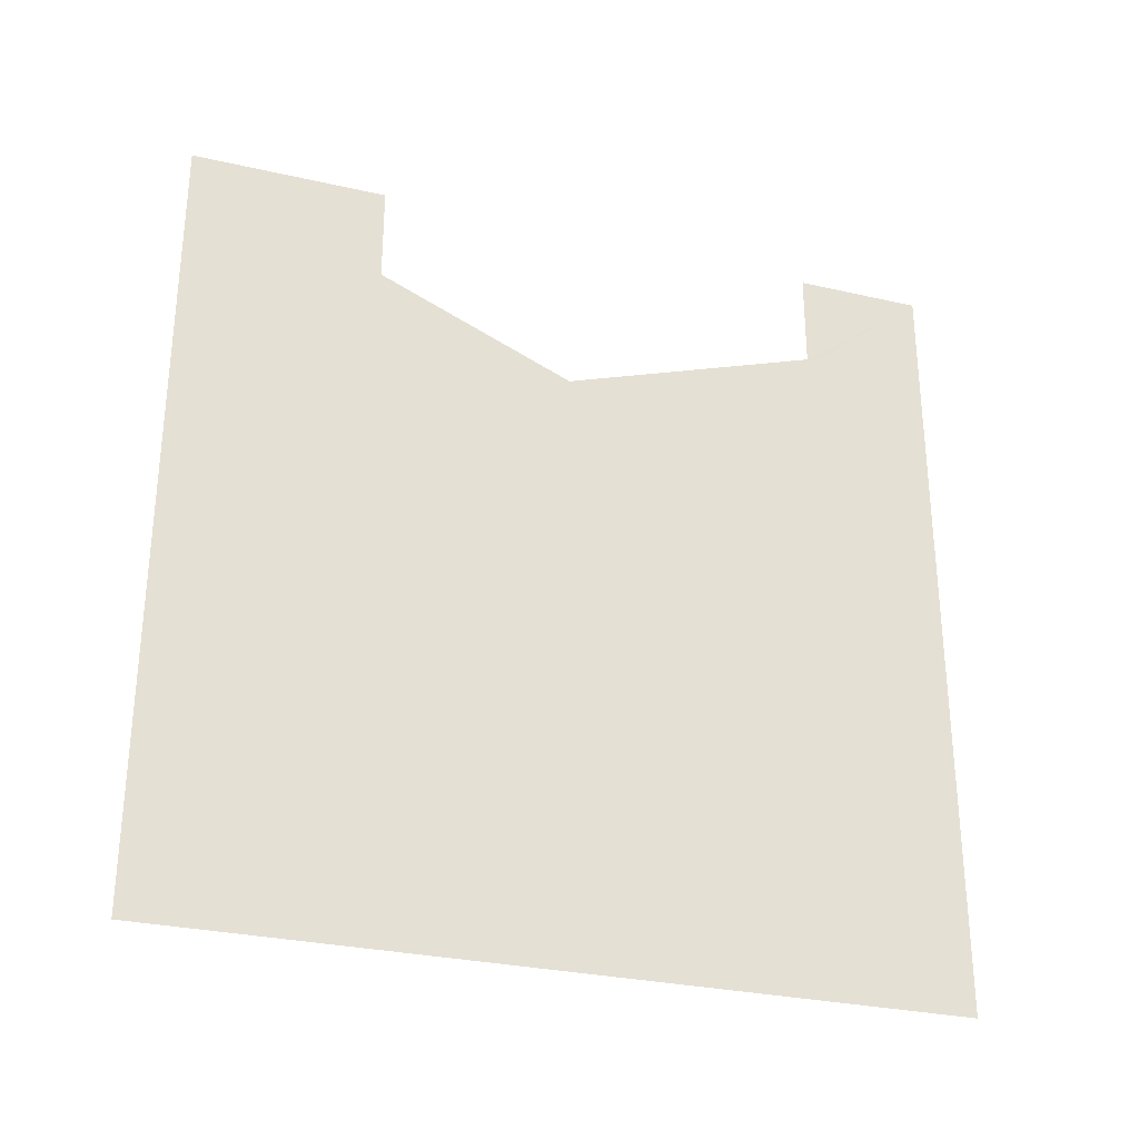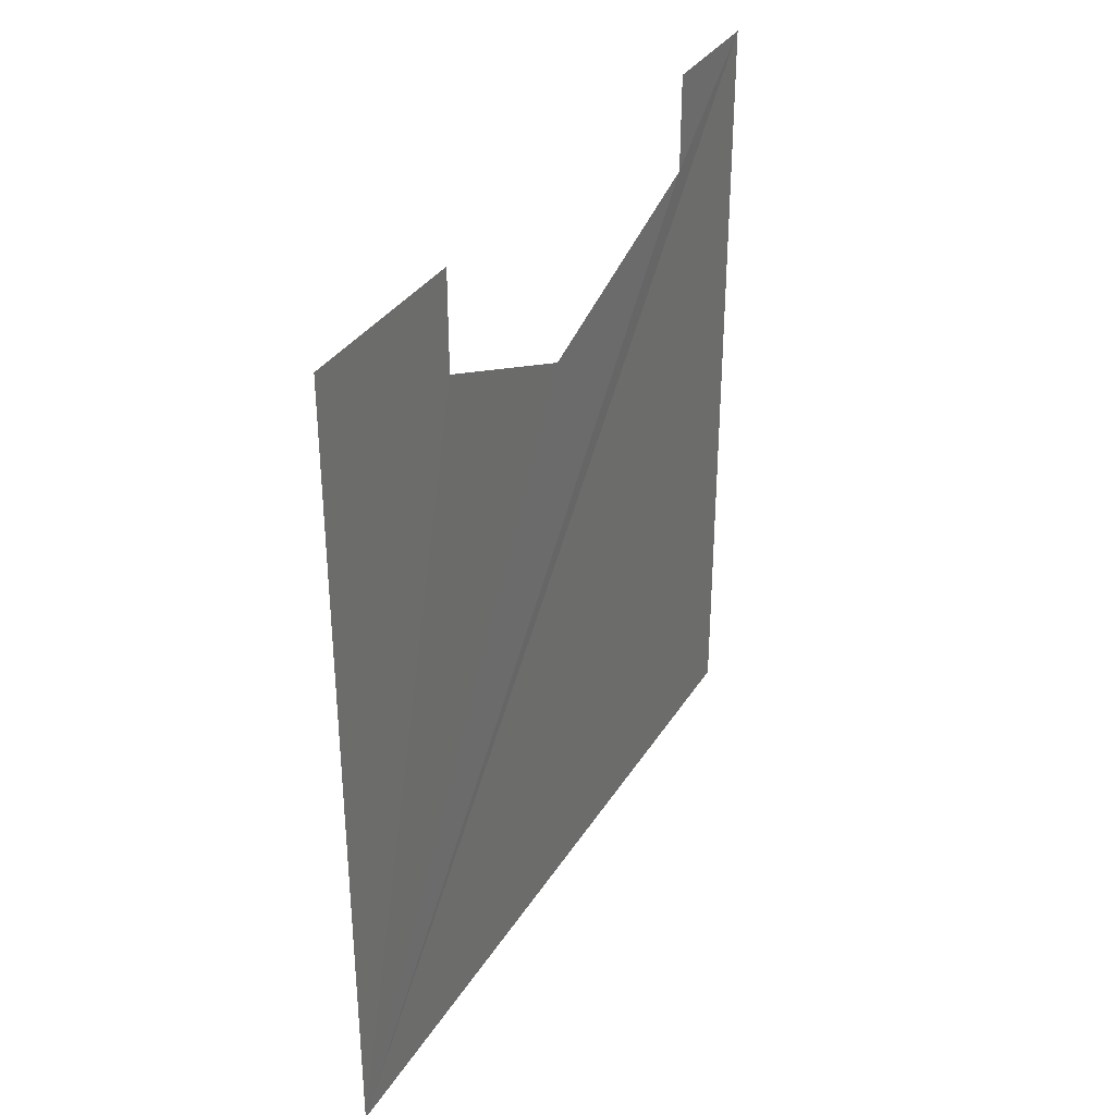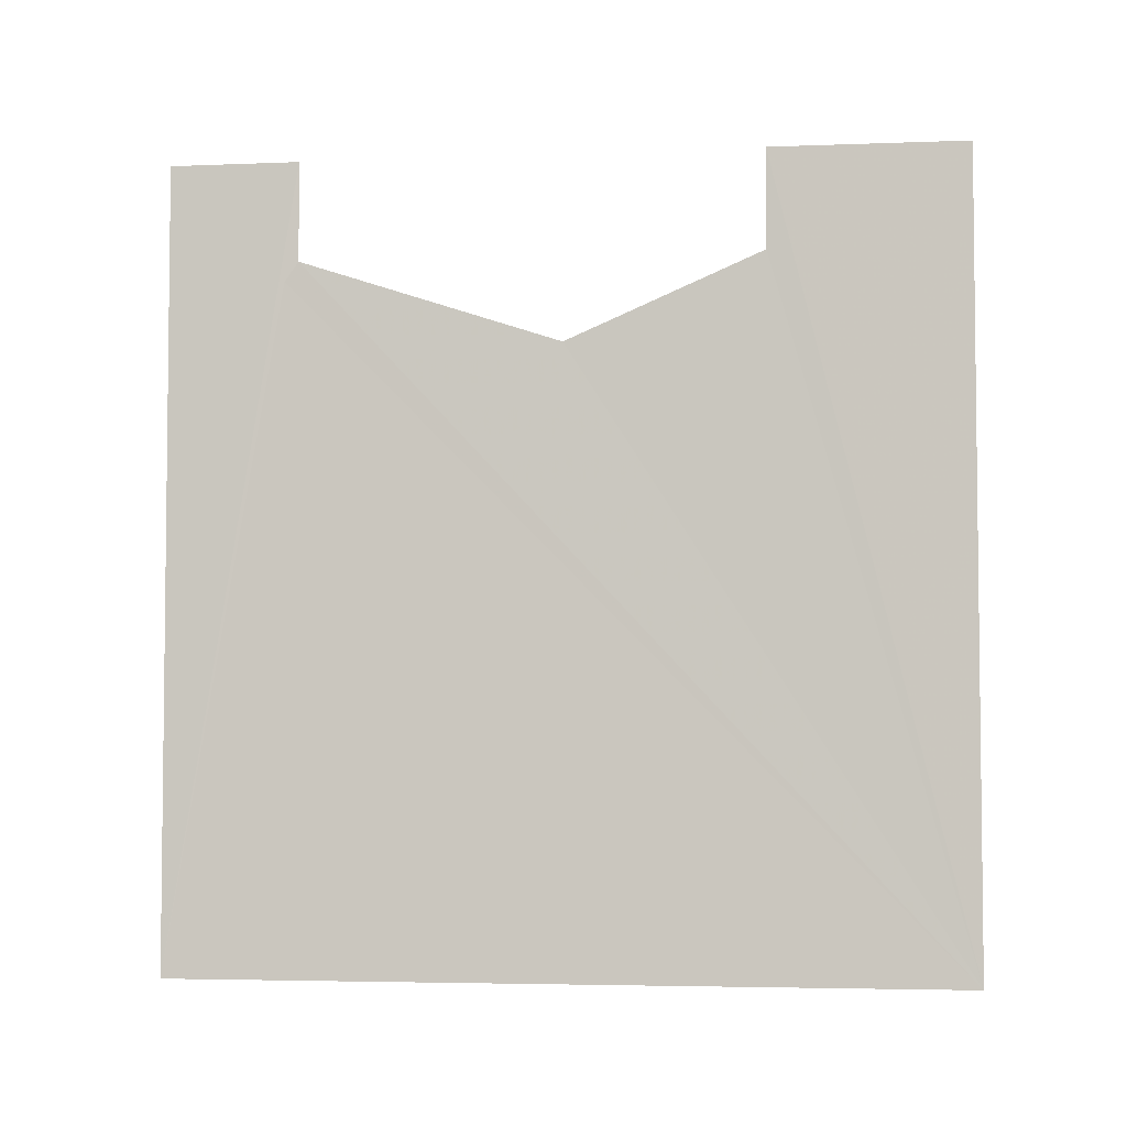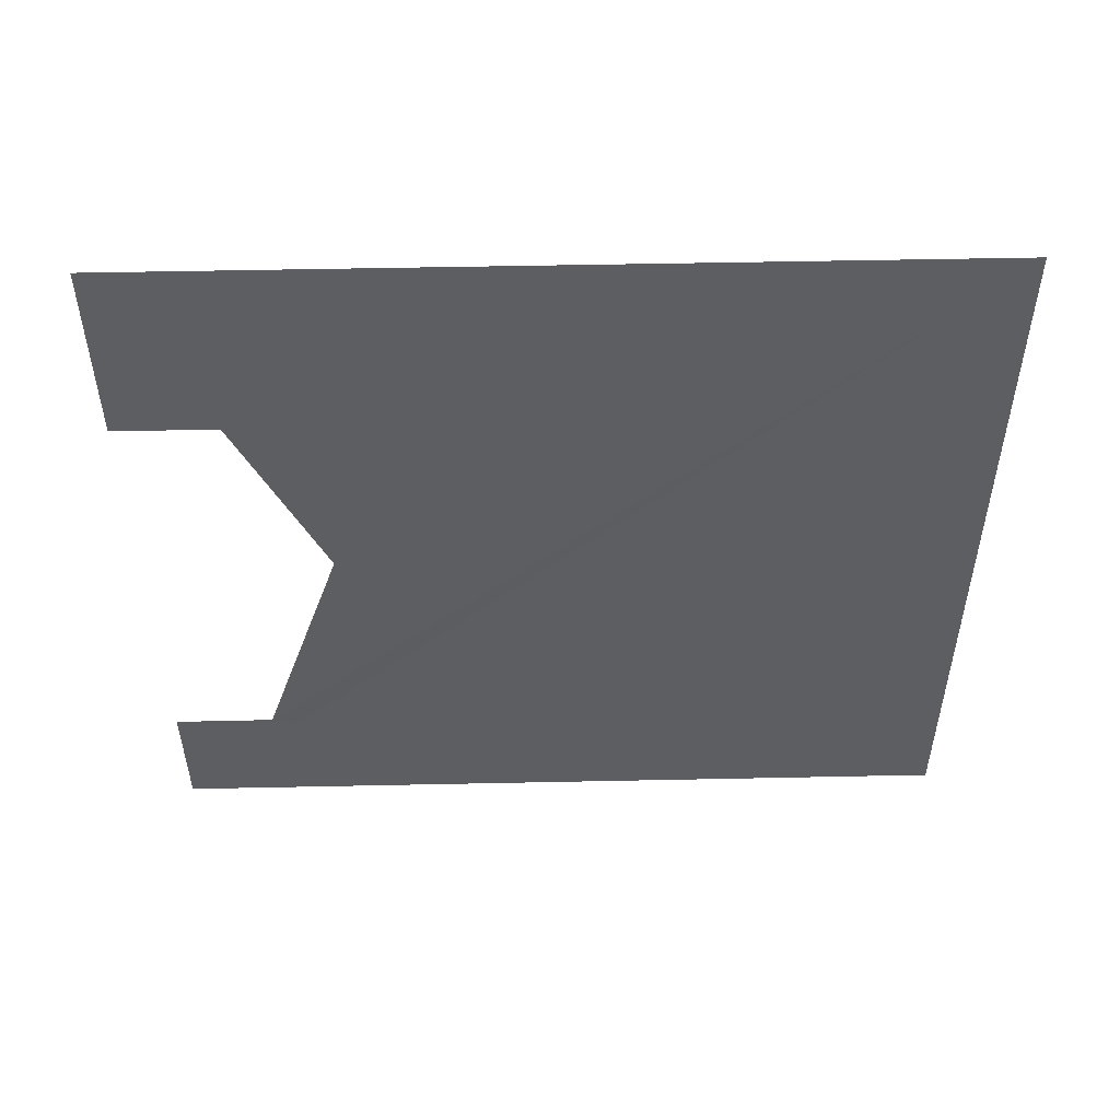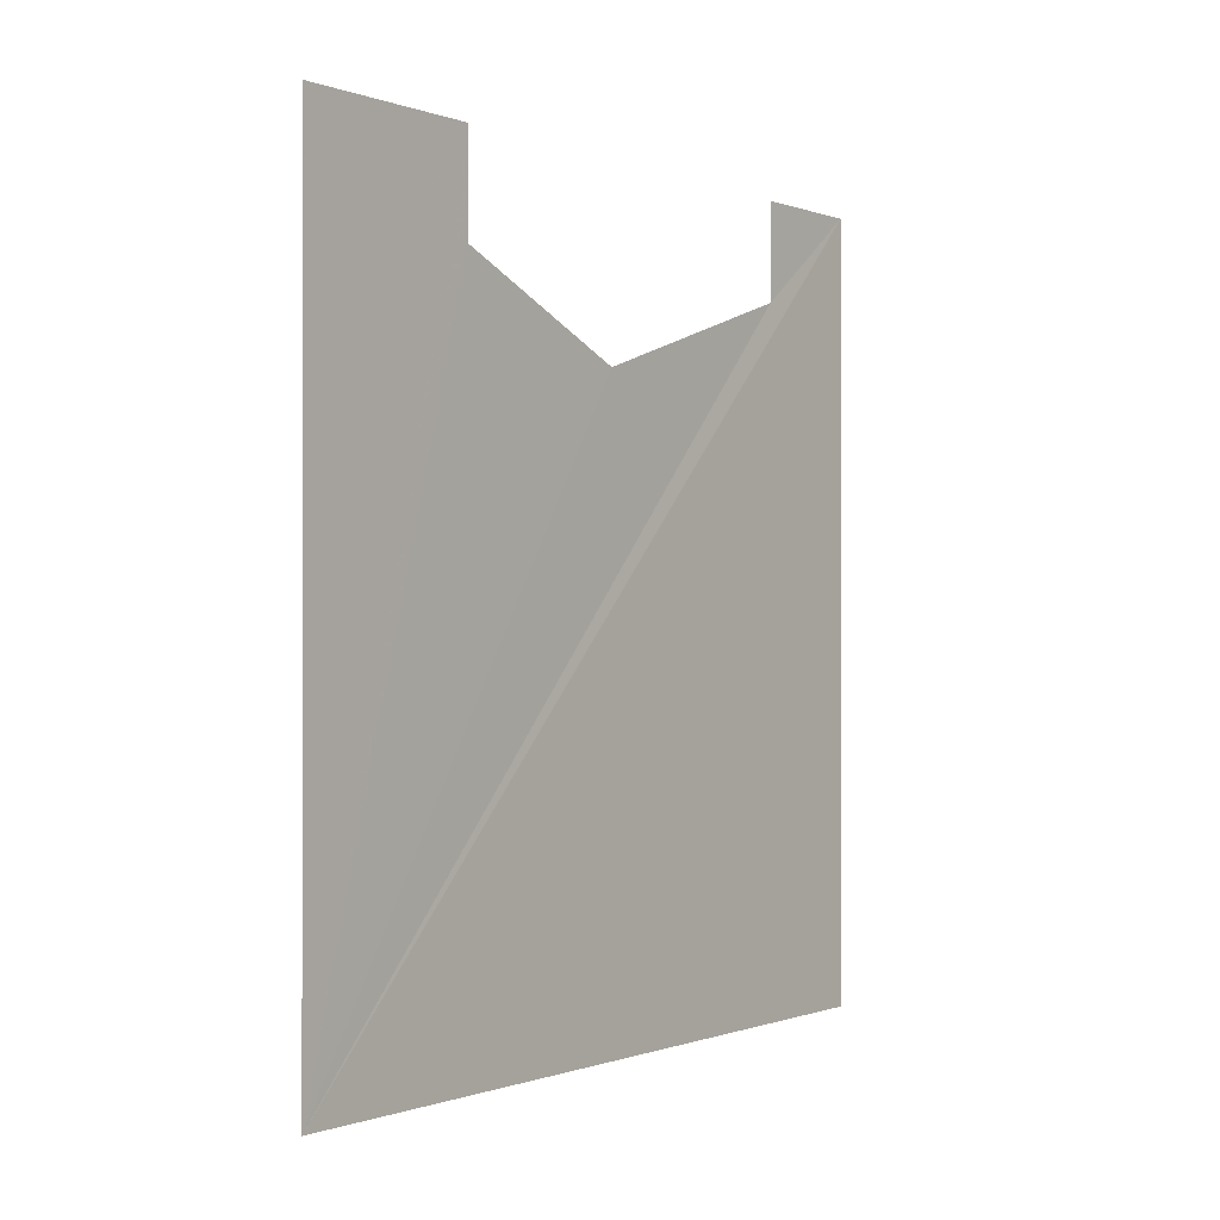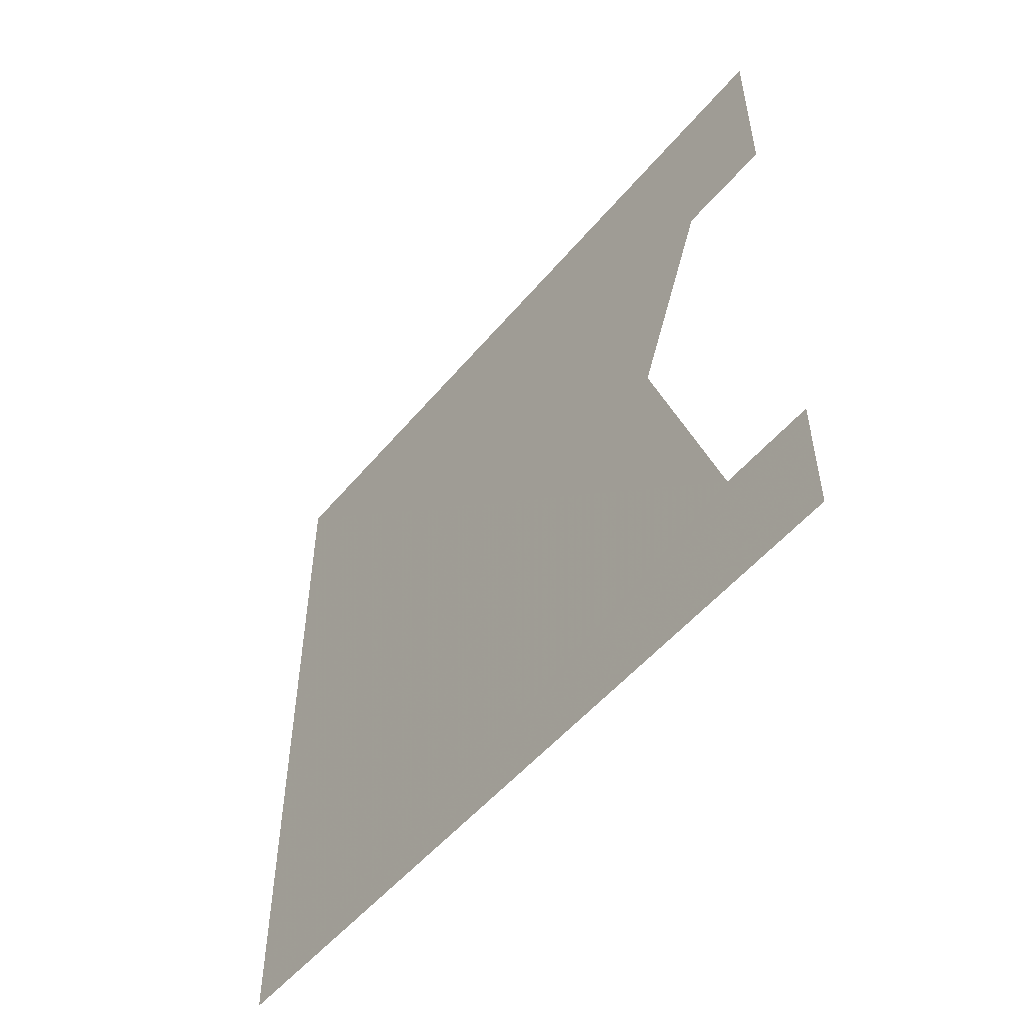
<metadata>
{"format":"obj","ext":"obj","renderer":"f3d","projection":"perspective","resolution":1024,"background":"white","views":[{"elev":-29.7,"azim":-108.5,"up":"+Z"},{"elev":33.9,"azim":-152.8,"up":"+Z"},{"elev":-4.2,"azim":97.2,"up":"+Z"},{"elev":52.0,"azim":88.7,"up":"+Y"},{"elev":-0.4,"azim":-143.5,"up":"+Z"},{"elev":-52.5,"azim":-38.7,"up":"+Y"}]}
</metadata>
<code>
o 4045
v 2220 1885 14.01
v 2220 1884 14.13
v 2220 1884 14.01
v 2220 1884 14.13
v 2220 1885 14.01
v 2220 1884 14.11
v 2220 1884 14.01
v 2220 1885 14.01
v 2220 1884 14.01
v 2220 1884 14.13
v 2220 1884 14.13
v 2220 1884 14.13
v 2220 1884 14.11
v 2220 1885 14.01
v 2220 1884 14.1
v 2220 1885 14.01
v 2220 1884 14.11
v 2220 1885 14.13
v 2220 1885 14.13
v 2220 1885 14.13
v 2220 1885 14.11
v 2220 1885 14.13
v 2220 1885 14.11
v 2220 1884 14.1
v 2220 1885 14.11
v 2220 1884 14.1
v 2220 1884 14.13
v 2220 1884 14.01
v 2220 1884 14.13
f 1 2 3
f 4 5 6
f 7 6 8
f 9 10 6
f 11 6 12
f 13 14 15
f 16 17 15
f 18 14 19
f 16 20 19
f 21 14 22
f 16 23 22
f 24 14 25
f 16 26 25
f 27 28 29

</code>
